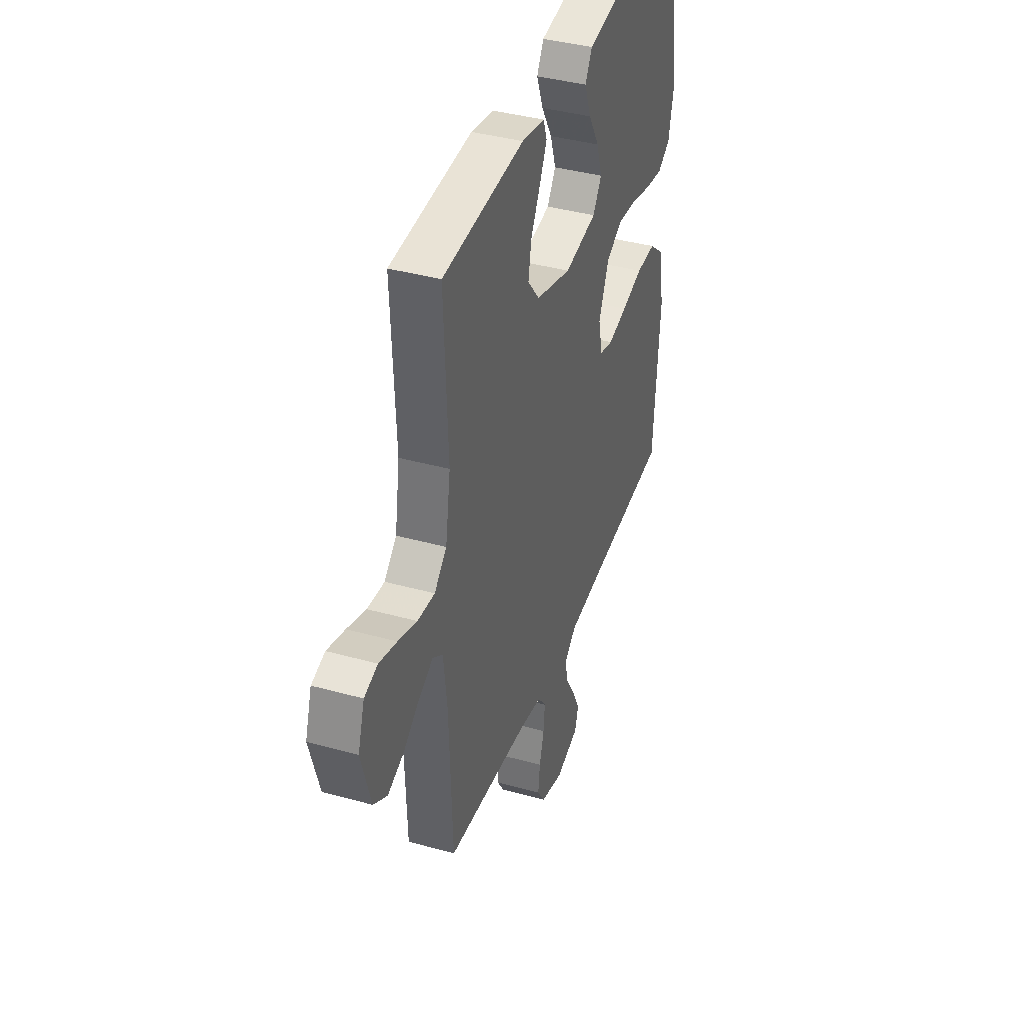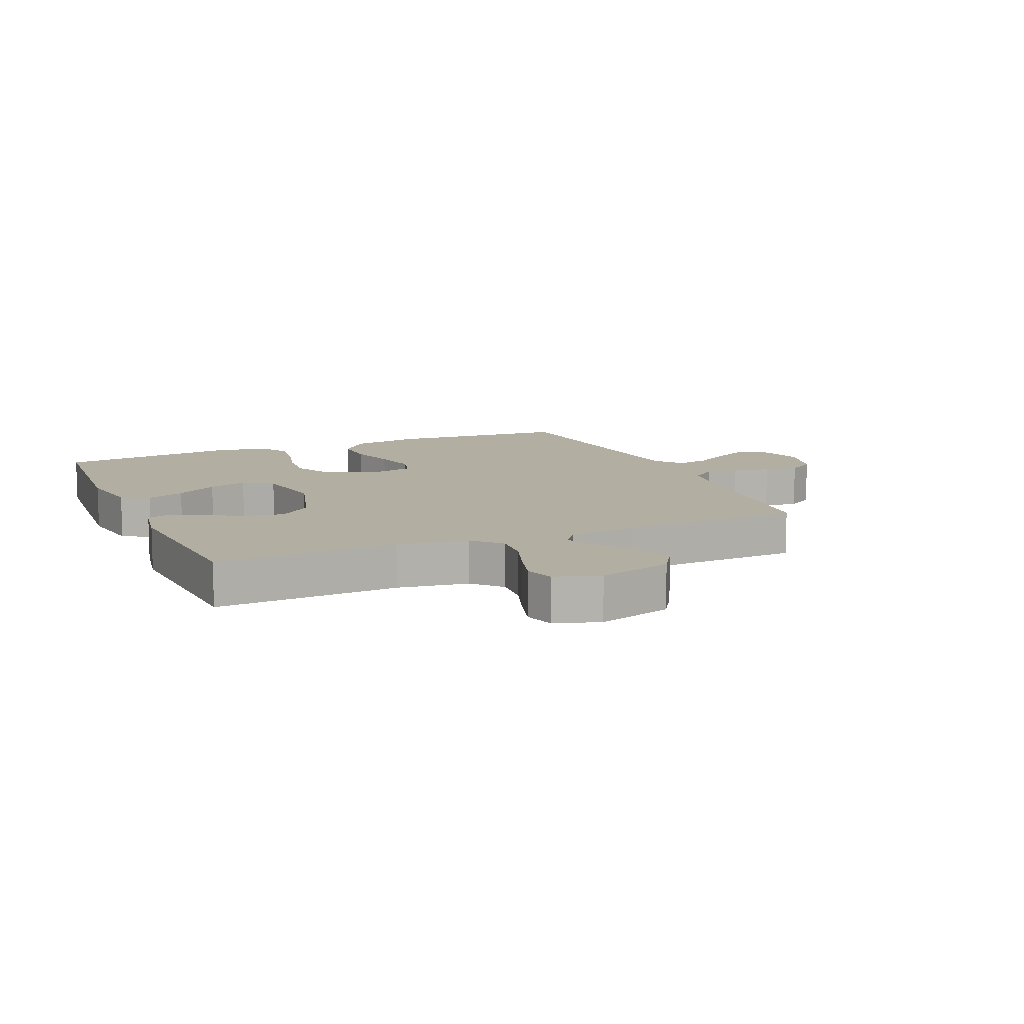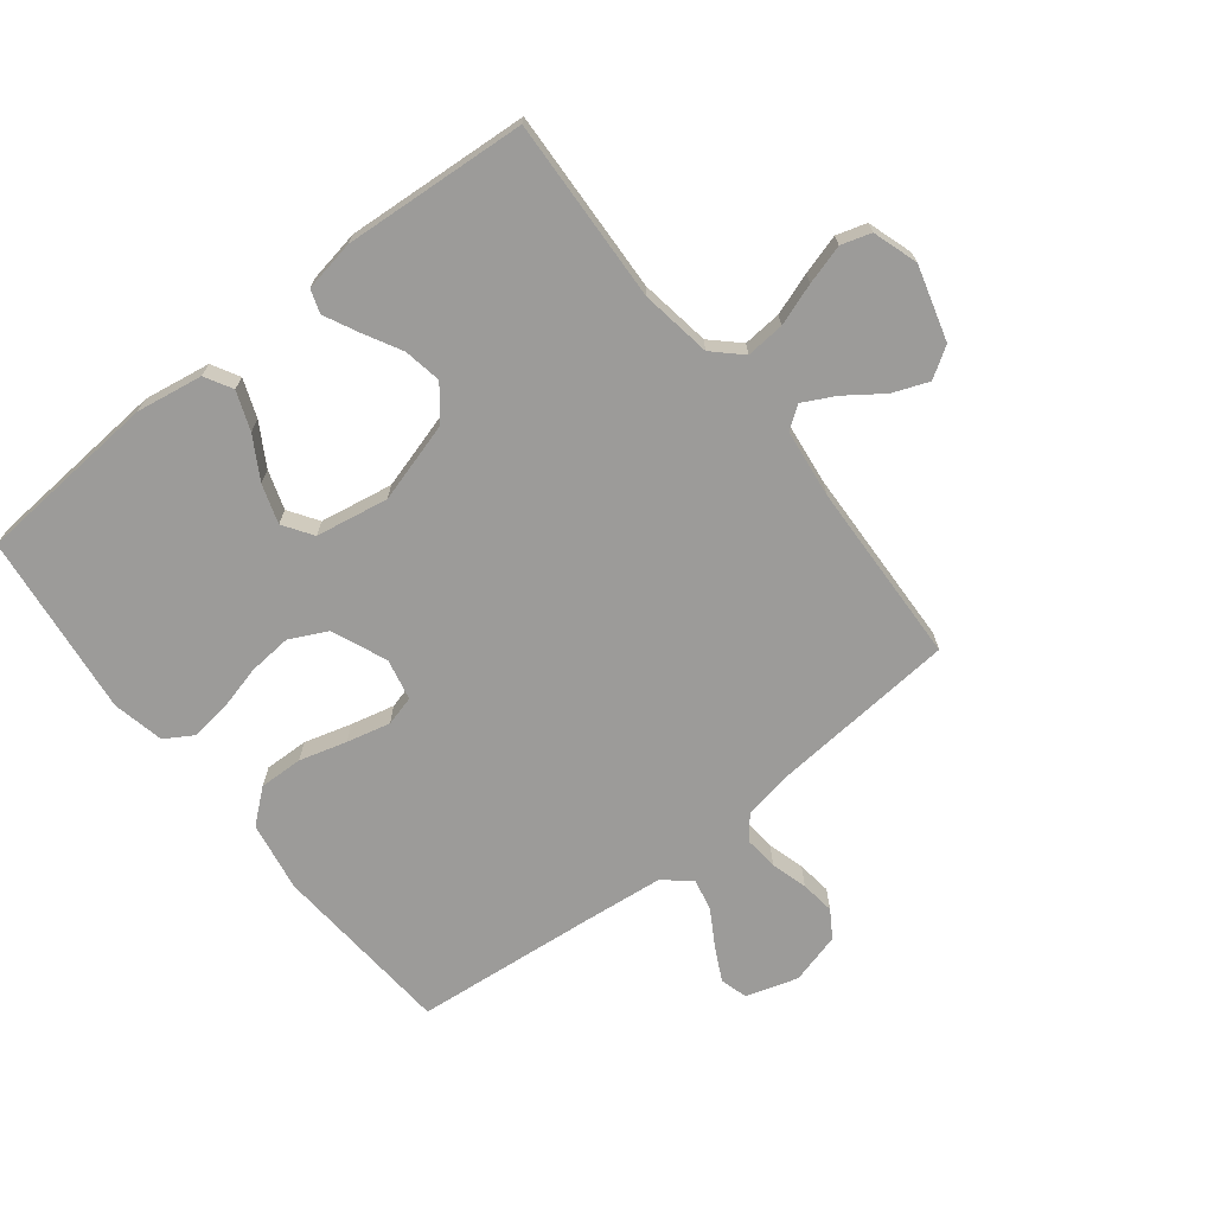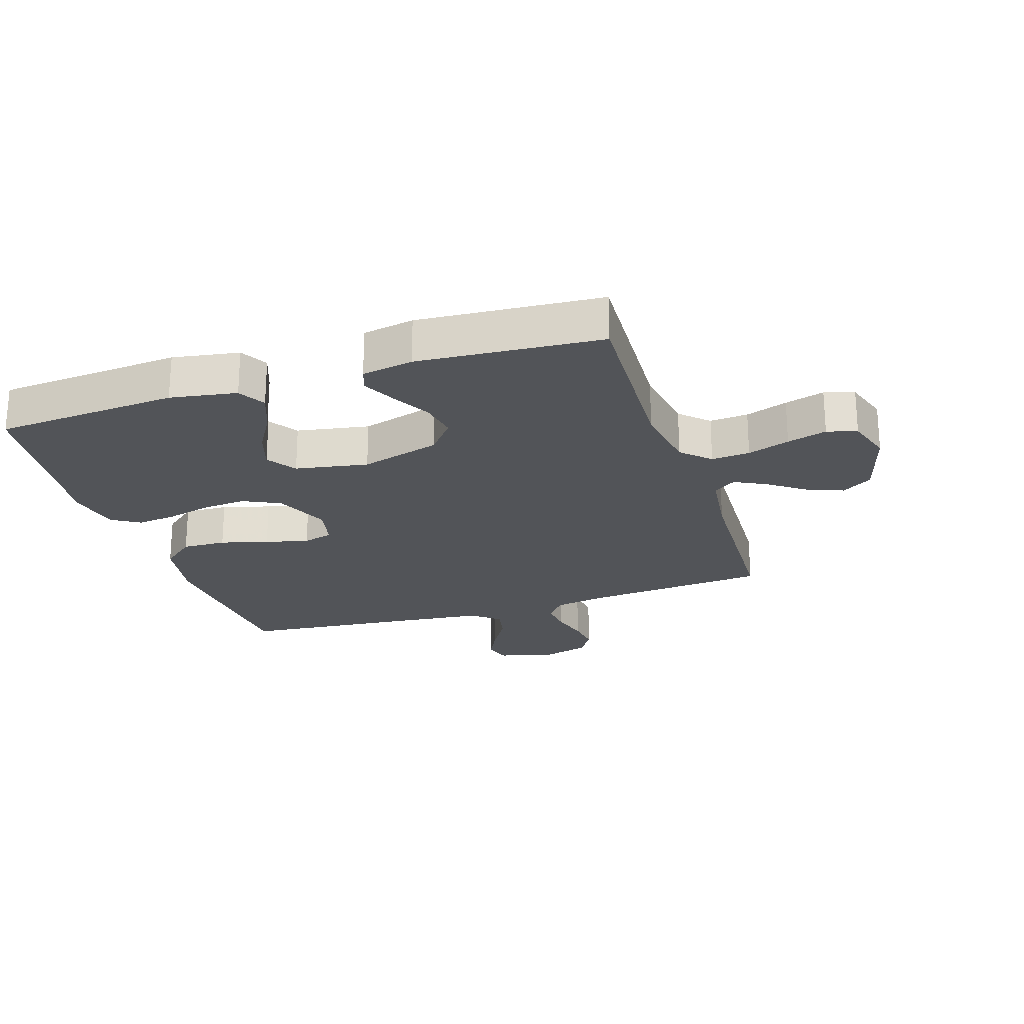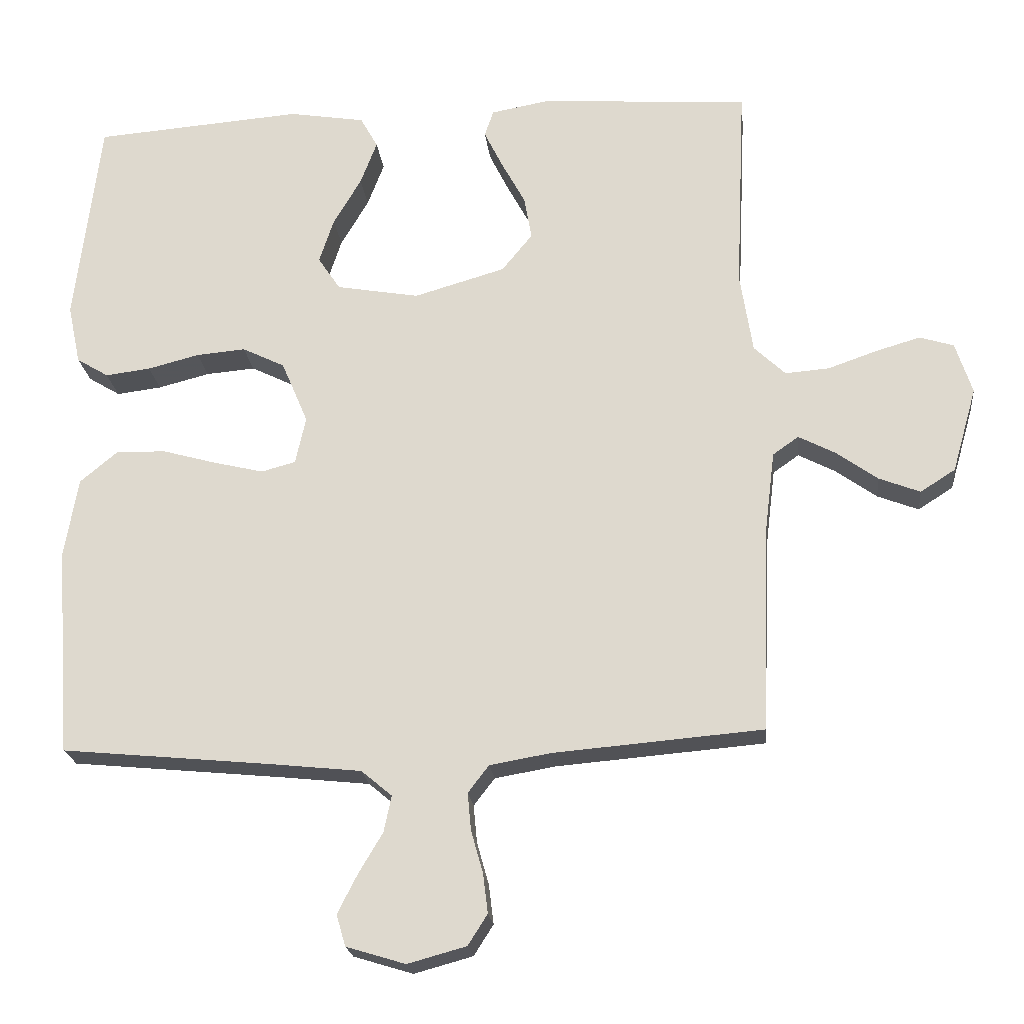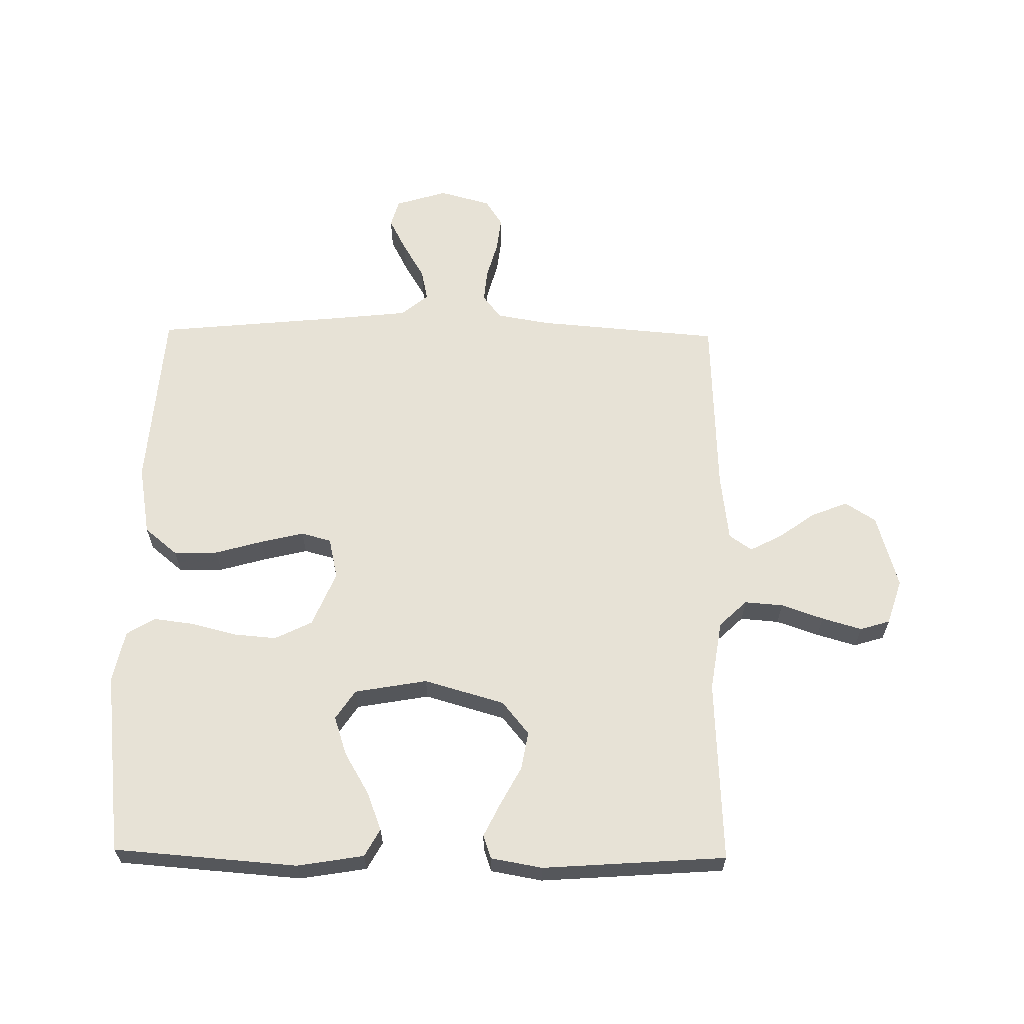
<metadata>
{"format":"obj","ext":"obj","renderer":"f3d","projection":"perspective","resolution":1024,"background":"white","views":[{"elev":39.3,"azim":109.1,"up":"+Z"},{"elev":10.8,"azim":66.6,"up":"+Y"},{"elev":-69.8,"azim":38.2,"up":"+Y"},{"elev":-23.1,"azim":17.9,"up":"+Y"},{"elev":-21.3,"azim":6.1,"up":"+Z"},{"elev":62.9,"azim":0.8,"up":"+Y"}]}
</metadata>
<code>
v -0.5 0.07 -0.5
v -0.522 0.07 -0.2
v -0.502 0.07 -0.085
v -0.448 0.07 -0.04
v -0.376 0.07 -0.042
v -0.298 0.07 -0.064
v -0.227 0.07 -0.081
v -0.178 0.07 -0.068
v -0.163 0.07 0
v -0.201 0.07 0.09
v -0.262 0.07 0.12
v -0.333 0.07 0.114
v -0.407 0.07 0.095
v -0.472 0.07 0.087
v -0.518 0.07 0.115
v -0.536 0.07 0.2
v -0.5 0.07 0.5
v -0.2 0.07 0.523
v -0.091 0.07 0.505
v -0.066 0.07 0.46
v -0.09 0.07 0.397
v -0.13 0.07 0.329
v -0.151 0.07 0.265
v -0.119 0.07 0.217
v 0 0.07 0.196
v 0.131 0.07 0.234
v 0.175 0.07 0.288
v 0.164 0.07 0.35
v 0.13 0.07 0.413
v 0.103 0.07 0.468
v 0.116 0.07 0.506
v 0.2 0.07 0.521
v 0.5 0.07 0.5
v 0.486 0.07 0.2
v 0.504 0.07 0.084
v 0.549 0.07 0.041
v 0.612 0.07 0.046
v 0.681 0.07 0.07
v 0.746 0.07 0.089
v 0.795 0.07 0.074
v 0.819 0.07 0
v 0.784 0.07 -0.122
v 0.734 0.07 -0.154
v 0.675 0.07 -0.131
v 0.615 0.07 -0.088
v 0.563 0.07 -0.061
v 0.526 0.07 -0.087
v 0.512 0.07 -0.2
v 0.5 0.07 -0.5
v 0.2 0.07 -0.525
v 0.113 0.07 -0.54
v 0.083 0.07 -0.579
v 0.088 0.07 -0.633
v 0.105 0.07 -0.693
v 0.112 0.07 -0.75
v 0.084 0.07 -0.794
v 0 0.07 -0.817
v -0.085 0.07 -0.791
v -0.098 0.07 -0.746
v -0.07 0.07 -0.691
v -0.035 0.07 -0.632
v -0.024 0.07 -0.58
v -0.068 0.07 -0.543
v -0.2 0.07 -0.529
v -0.5 0 -0.5
v -0.522 0 -0.2
v -0.502 0 -0.085
v -0.448 0 -0.04
v -0.376 0 -0.042
v -0.298 0 -0.064
v -0.227 0 -0.081
v -0.178 0 -0.068
v -0.163 0 0
v -0.201 0 0.09
v -0.262 0 0.12
v -0.333 0 0.114
v -0.407 0 0.095
v -0.472 0 0.087
v -0.518 0 0.115
v -0.536 0 0.2
v -0.5 0 0.5
v -0.2 0 0.523
v -0.091 0 0.505
v -0.066 0 0.46
v -0.09 0 0.397
v -0.13 0 0.329
v -0.151 0 0.265
v -0.119 0 0.217
v 0 0 0.196
v 0.131 0 0.234
v 0.175 0 0.288
v 0.164 0 0.35
v 0.13 0 0.413
v 0.103 0 0.468
v 0.116 0 0.506
v 0.2 0 0.521
v 0.5 0 0.5
v 0.486 0 0.2
v 0.504 0 0.084
v 0.549 0 0.041
v 0.612 0 0.046
v 0.681 0 0.07
v 0.746 0 0.089
v 0.795 0 0.074
v 0.819 0 0
v 0.784 0 -0.122
v 0.734 0 -0.154
v 0.675 0 -0.131
v 0.615 0 -0.088
v 0.563 0 -0.061
v 0.526 0 -0.087
v 0.512 0 -0.2
v 0.5 0 -0.5
v 0.2 0 -0.525
v 0.113 0 -0.54
v 0.083 0 -0.579
v 0.088 0 -0.633
v 0.105 0 -0.693
v 0.112 0 -0.75
v 0.084 0 -0.794
v 0 0 -0.817
v -0.085 0 -0.791
v -0.098 0 -0.746
v -0.07 0 -0.691
v -0.035 0 -0.632
v -0.024 0 -0.58
v -0.068 0 -0.543
v -0.2 0 -0.529
f 58 59 60 61
f 56 57 58 61
f 56 61 62
f 53 54 55 56
f 52 53 56 62
f 51 52 62 63
f 48 49 50
f 47 48 50 51
f 42 43 44 45
f 42 45 46
f 41 42 46
f 40 41 46
f 37 38 39 40
f 37 40 46
f 36 37 46 47
f 31 32 33 34
f 31 34 35
f 28 29 30 31
f 28 31 35
f 27 28 35 36
f 19 20 21 22
f 19 22 23
f 18 19 23
f 17 18 23
f 16 17 23 24
f 12 13 14 15
f 11 12 15 16
f 3 4 5 6
f 3 6 7
f 64 1 2 3
f 64 3 7
f 63 64 7 8
f 51 63 8 9
f 47 51 9 10
f 26 27 36 47
f 25 26 47 10
f 11 16 24 25
f 10 11 25
f 125 124 123 122
f 125 122 121 120
f 126 125 120
f 120 119 118 117
f 126 120 117 116
f 127 126 116 115
f 114 113 112
f 115 114 112 111
f 109 108 107 106
f 110 109 106
f 110 106 105
f 110 105 104
f 104 103 102 101
f 110 104 101
f 111 110 101 100
f 98 97 96 95
f 99 98 95
f 95 94 93 92
f 99 95 92
f 100 99 92 91
f 86 85 84 83
f 87 86 83
f 87 83 82
f 87 82 81
f 88 87 81 80
f 79 78 77 76
f 80 79 76 75
f 70 69 68 67
f 71 70 67
f 67 66 65 128
f 71 67 128
f 72 71 128 127
f 73 72 127 115
f 74 73 115 111
f 111 100 91 90
f 74 111 90 89
f 89 88 80 75
f 89 75 74
f 1 65 66 2
f 2 66 67 3
f 3 67 68 4
f 4 68 69 5
f 5 69 70 6
f 6 70 71 7
f 7 71 72 8
f 8 72 73 9
f 9 73 74 10
f 10 74 75 11
f 11 75 76 12
f 12 76 77 13
f 13 77 78 14
f 14 78 79 15
f 15 79 80 16
f 16 80 81 17
f 17 81 82 18
f 18 82 83 19
f 19 83 84 20
f 20 84 85 21
f 21 85 86 22
f 22 86 87 23
f 23 87 88 24
f 24 88 89 25
f 25 89 90 26
f 26 90 91 27
f 27 91 92 28
f 28 92 93 29
f 29 93 94 30
f 30 94 95 31
f 31 95 96 32
f 32 96 97 33
f 33 97 98 34
f 34 98 99 35
f 35 99 100 36
f 36 100 101 37
f 37 101 102 38
f 38 102 103 39
f 39 103 104 40
f 40 104 105 41
f 41 105 106 42
f 42 106 107 43
f 43 107 108 44
f 44 108 109 45
f 45 109 110 46
f 46 110 111 47
f 47 111 112 48
f 48 112 113 49
f 49 113 114 50
f 50 114 115 51
f 51 115 116 52
f 52 116 117 53
f 53 117 118 54
f 54 118 119 55
f 55 119 120 56
f 56 120 121 57
f 57 121 122 58
f 58 122 123 59
f 59 123 124 60
f 60 124 125 61
f 61 125 126 62
f 62 126 127 63
f 63 127 128 64
f 64 128 65 1

</code>
